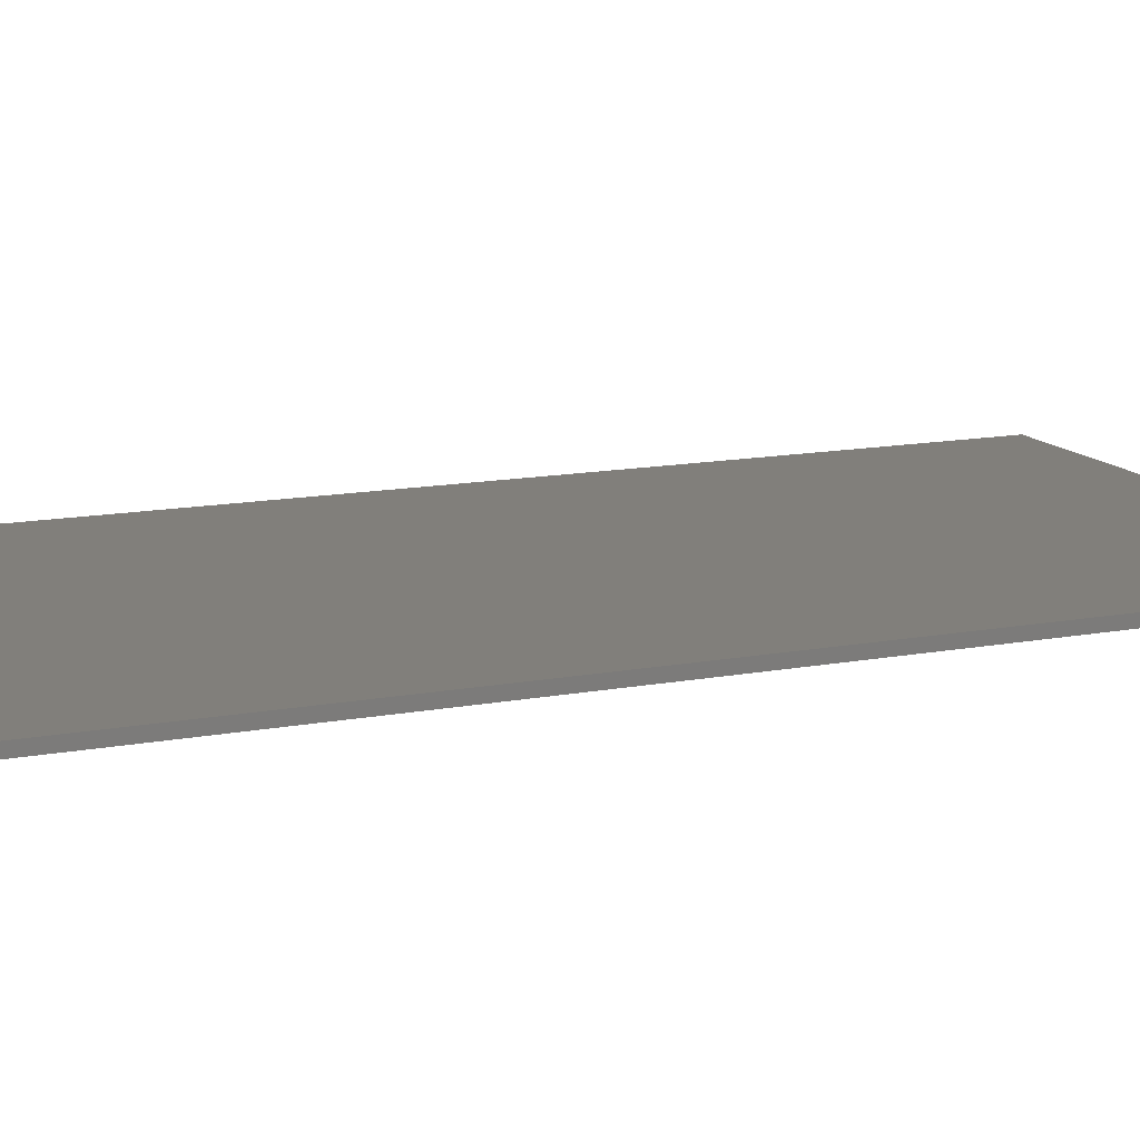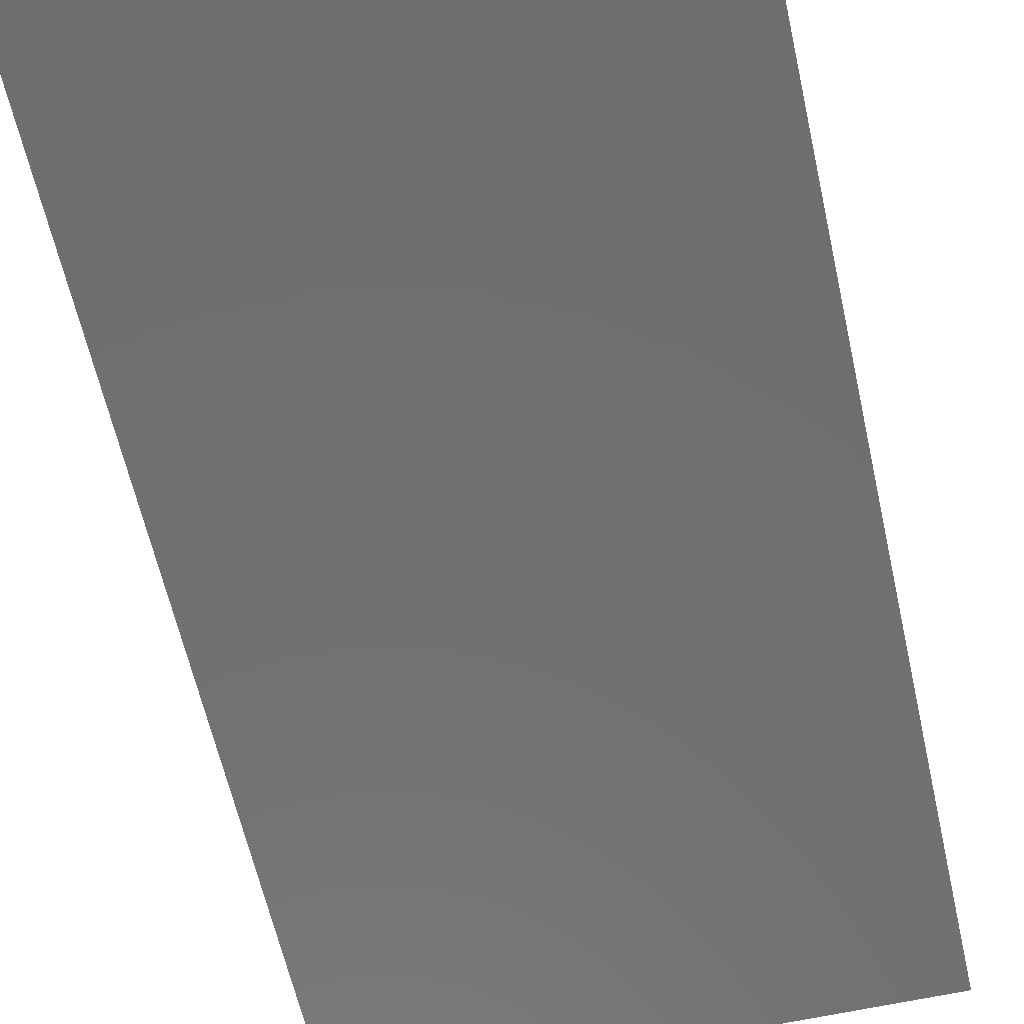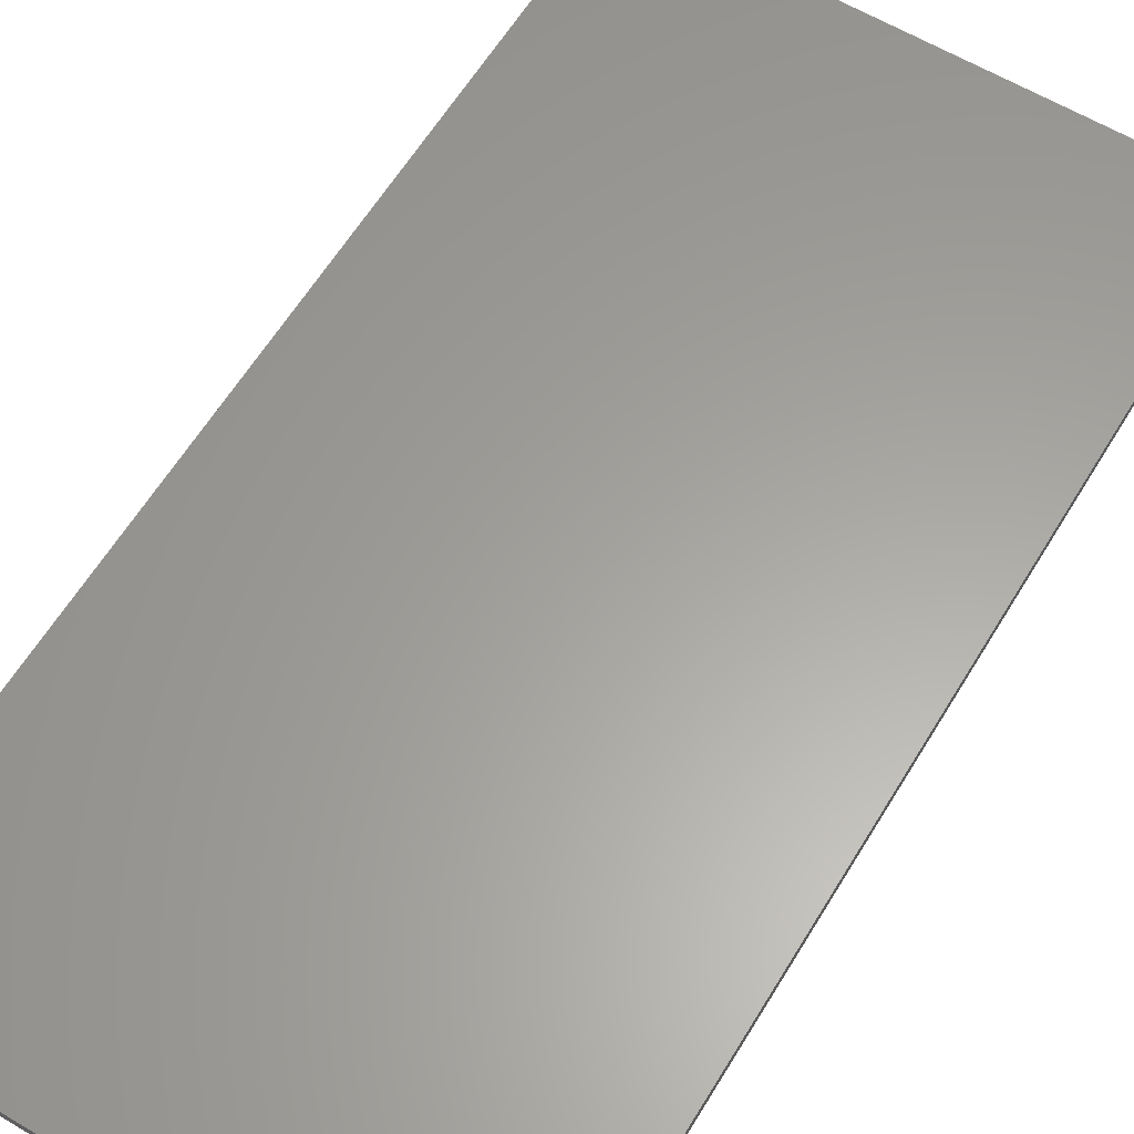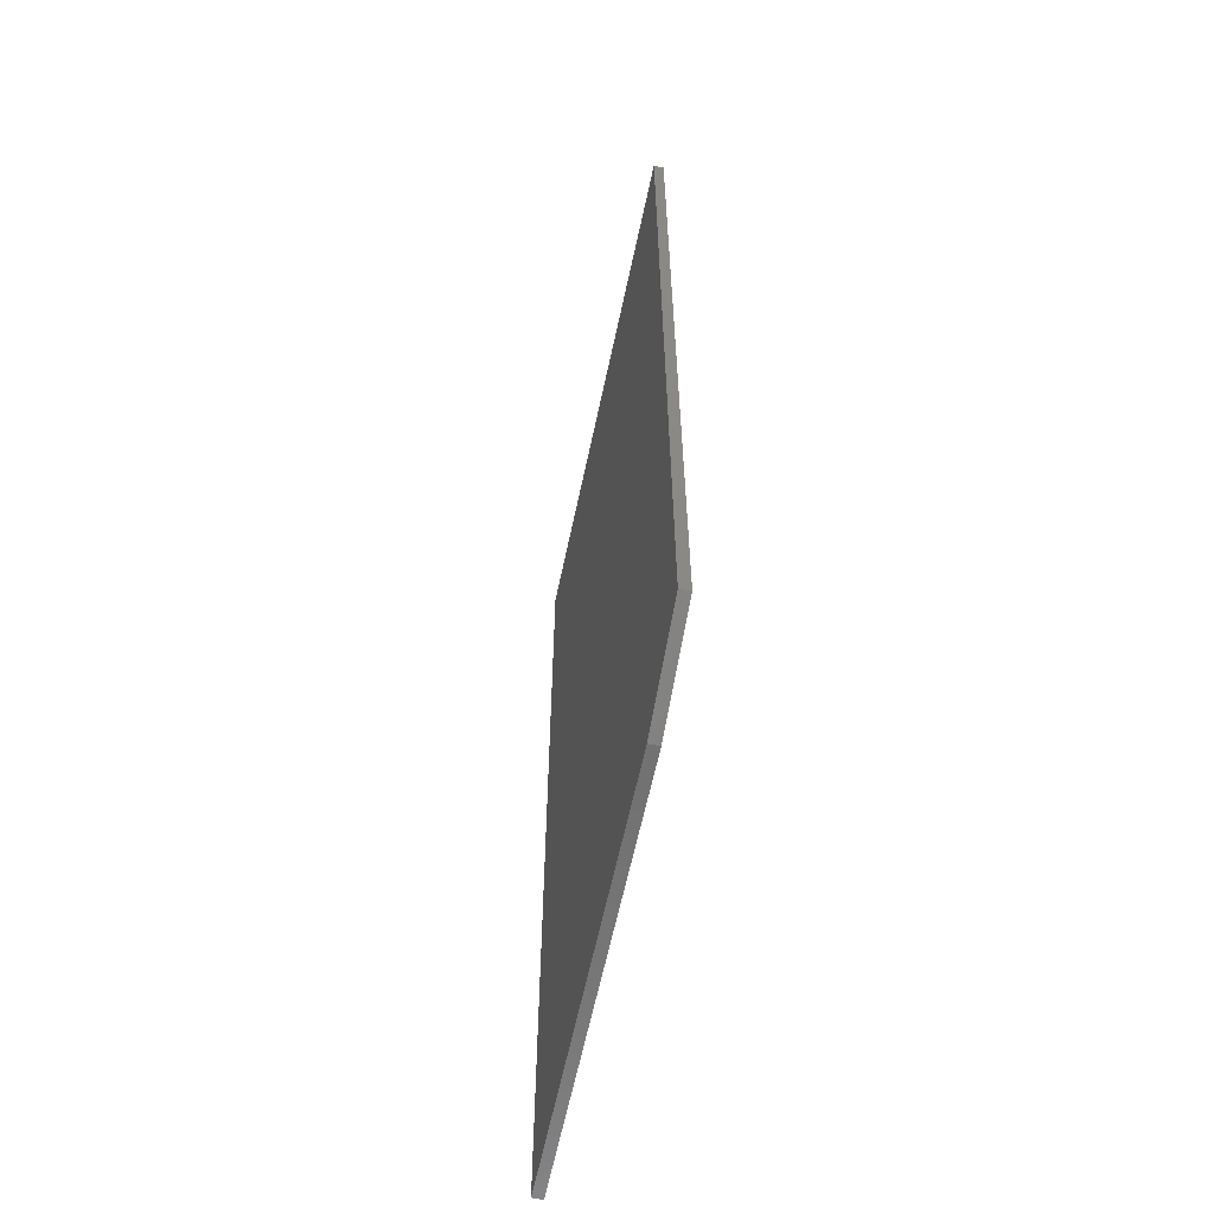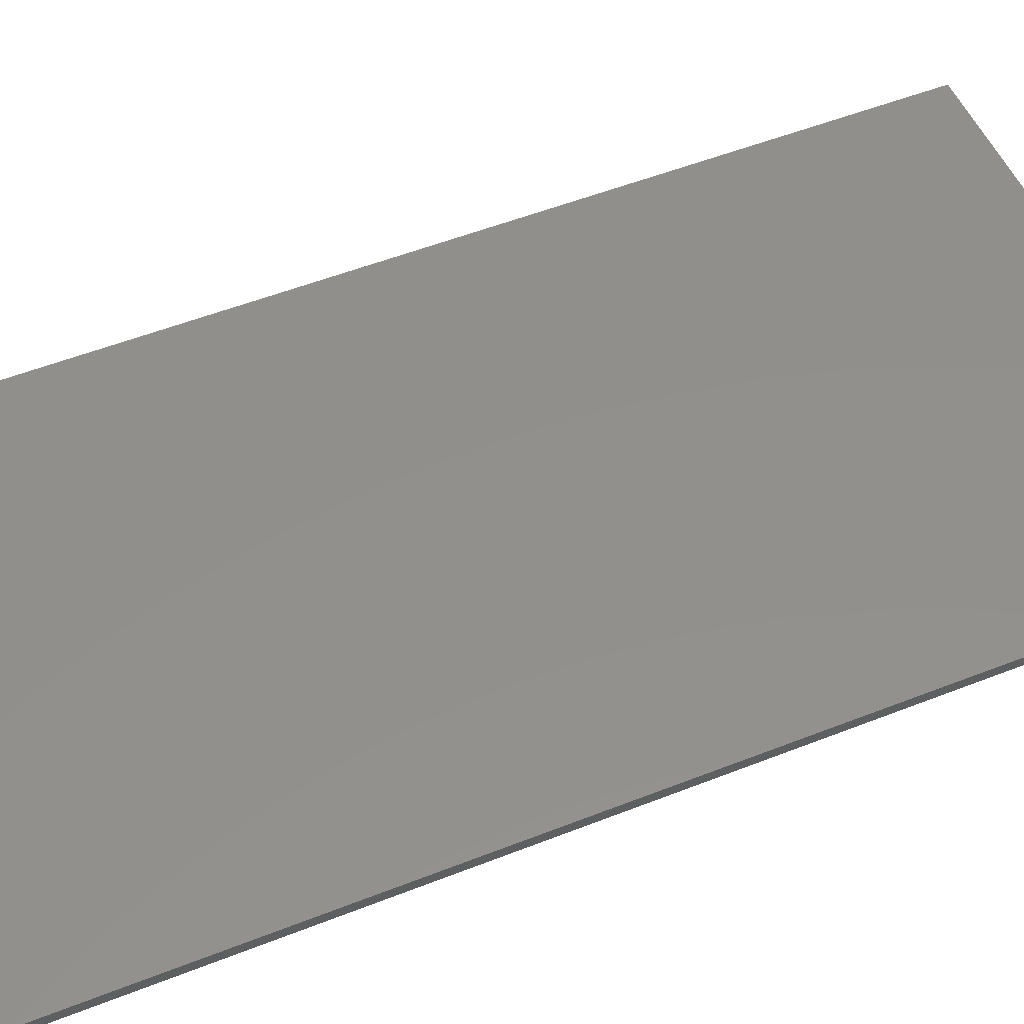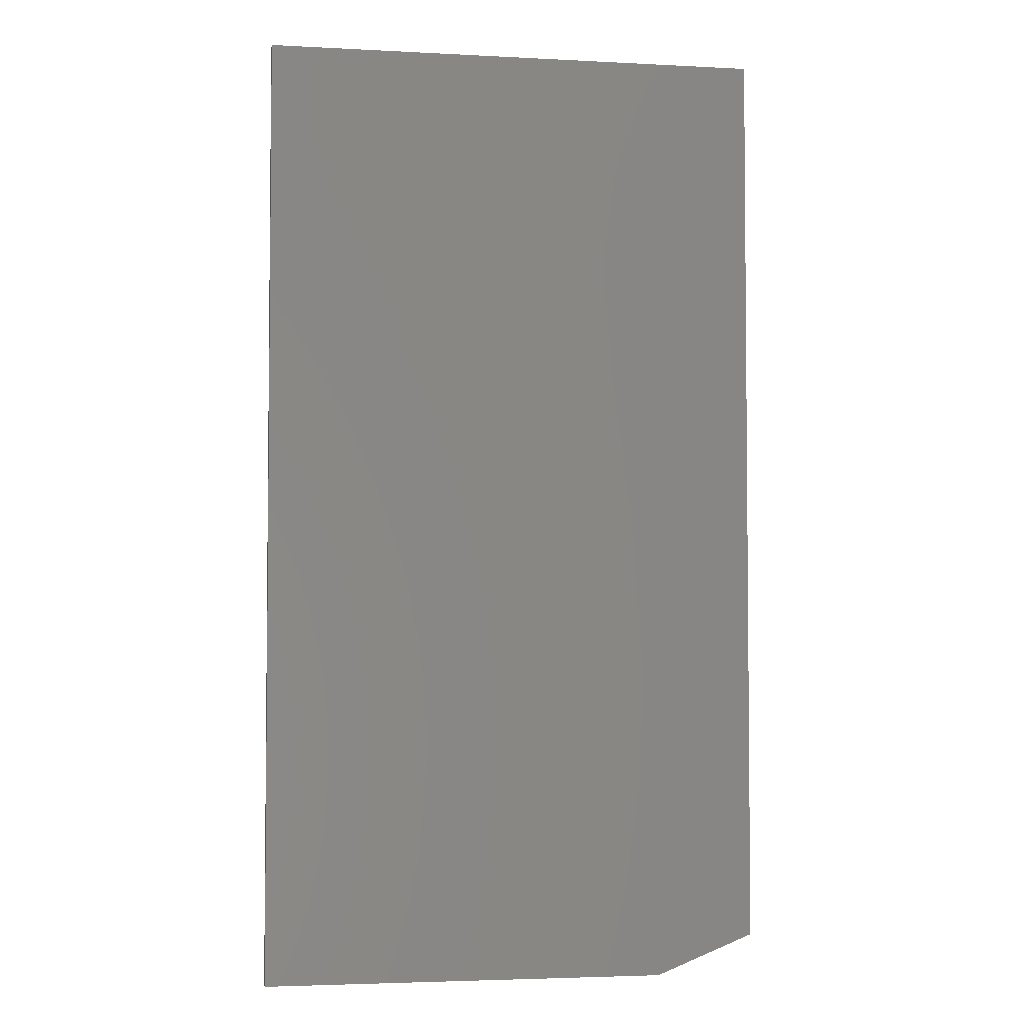
<metadata>
{"format":"stl","ext":"stl","renderer":"f3d","projection":"perspective","resolution":1024,"background":"white","views":[{"elev":13.3,"azim":-113.4,"up":"+Y"},{"elev":-61.6,"azim":-167.4,"up":"+Y"},{"elev":61.4,"azim":-148.8,"up":"+Y"},{"elev":-62.0,"azim":78.1,"up":"+Z"},{"elev":52.3,"azim":66.9,"up":"+Y"},{"elev":-3.6,"azim":-10.0,"up":"+Z"}]}
</metadata>
<code>
# stl→obj: 10 verts, 16 faces
v 0.01604 -0.007812 0.75
v -0.3828 -0.007812 0.75
v 0.01604 -0.007812 0.02344
v -0.3828 -0.007812 -0.007812
v -0.06209 -0.007812 -0.007812
v -0.06209 1.78e-17 -0.007812
v -0.3828 0 -0.007812
v 0.01604 2.407e-17 0.02344
v -0.3828 4.667e-17 0.75
v 0.01604 6.881e-17 0.75
f 1 2 3
f 3 2 4
f 3 4 5
f 6 7 8
f 8 7 9
f 8 9 10
f 3 8 1
f 1 8 10
f 4 7 5
f 5 7 6
f 3 5 8
f 8 5 6
f 2 9 4
f 4 9 7
f 1 10 2
f 2 10 9

</code>
